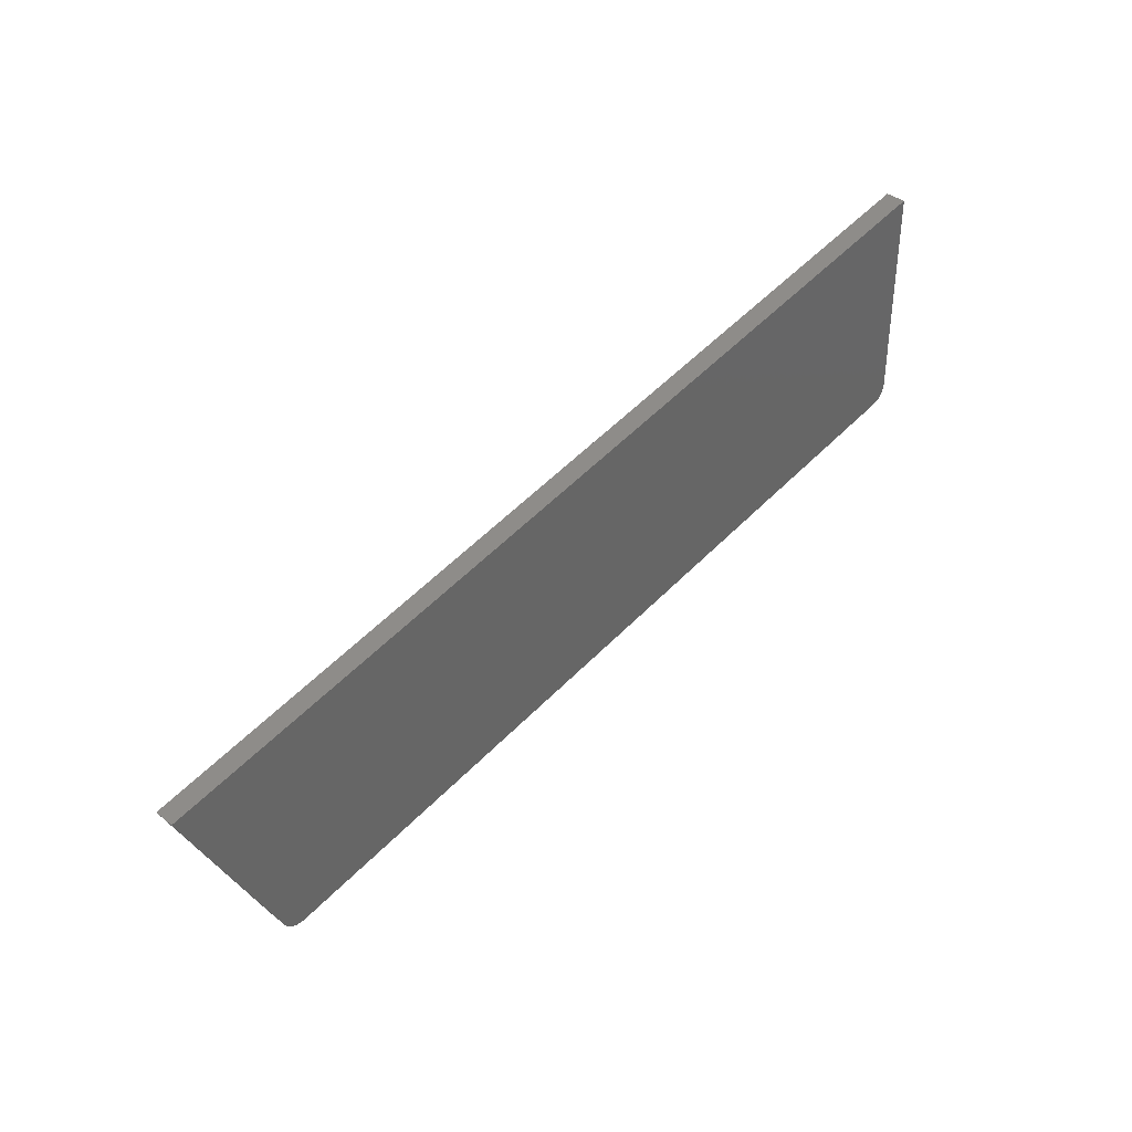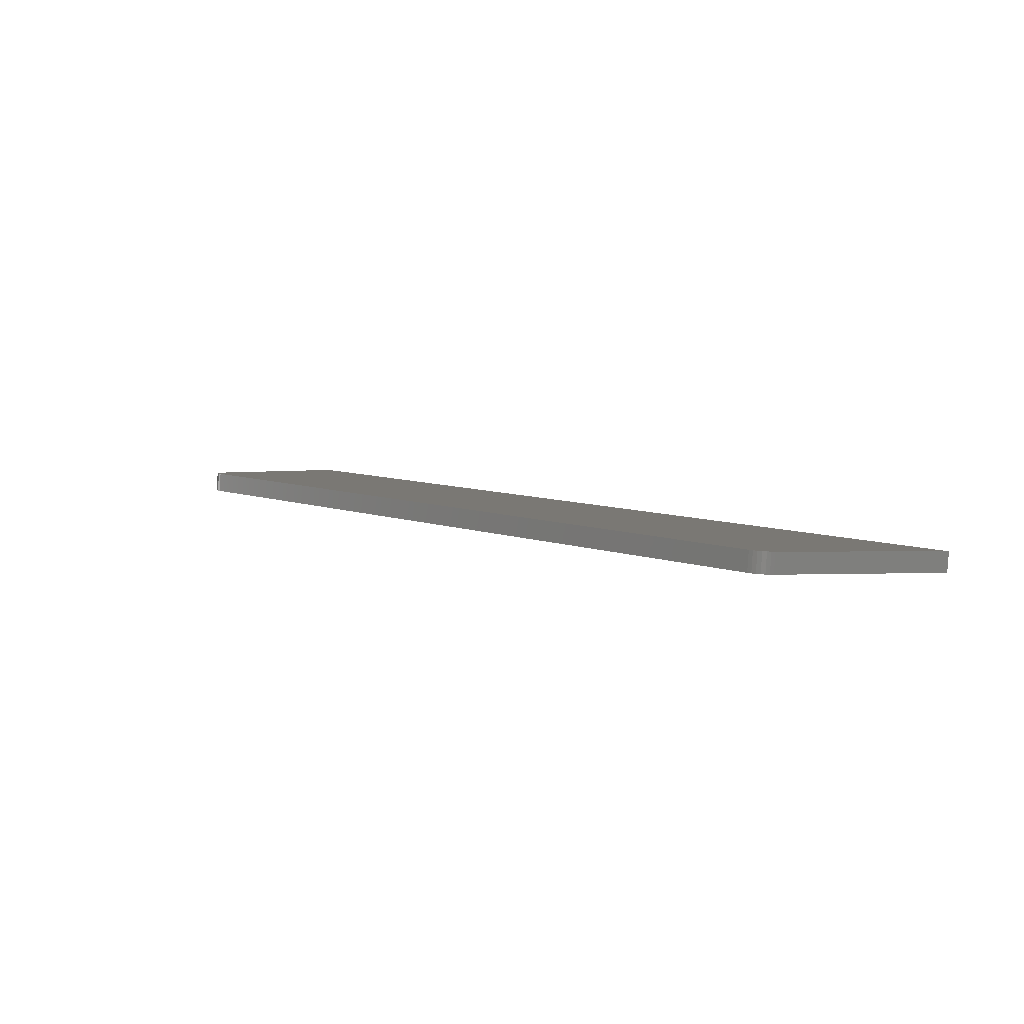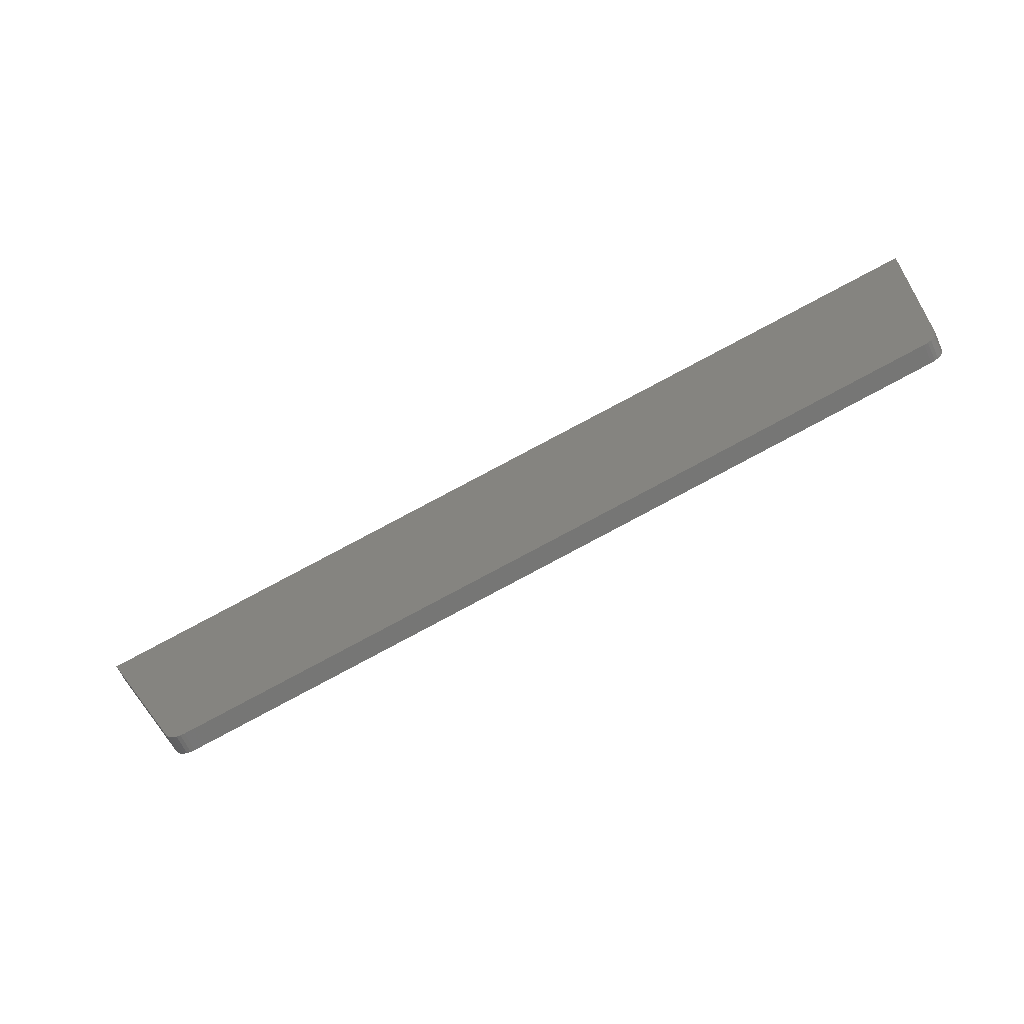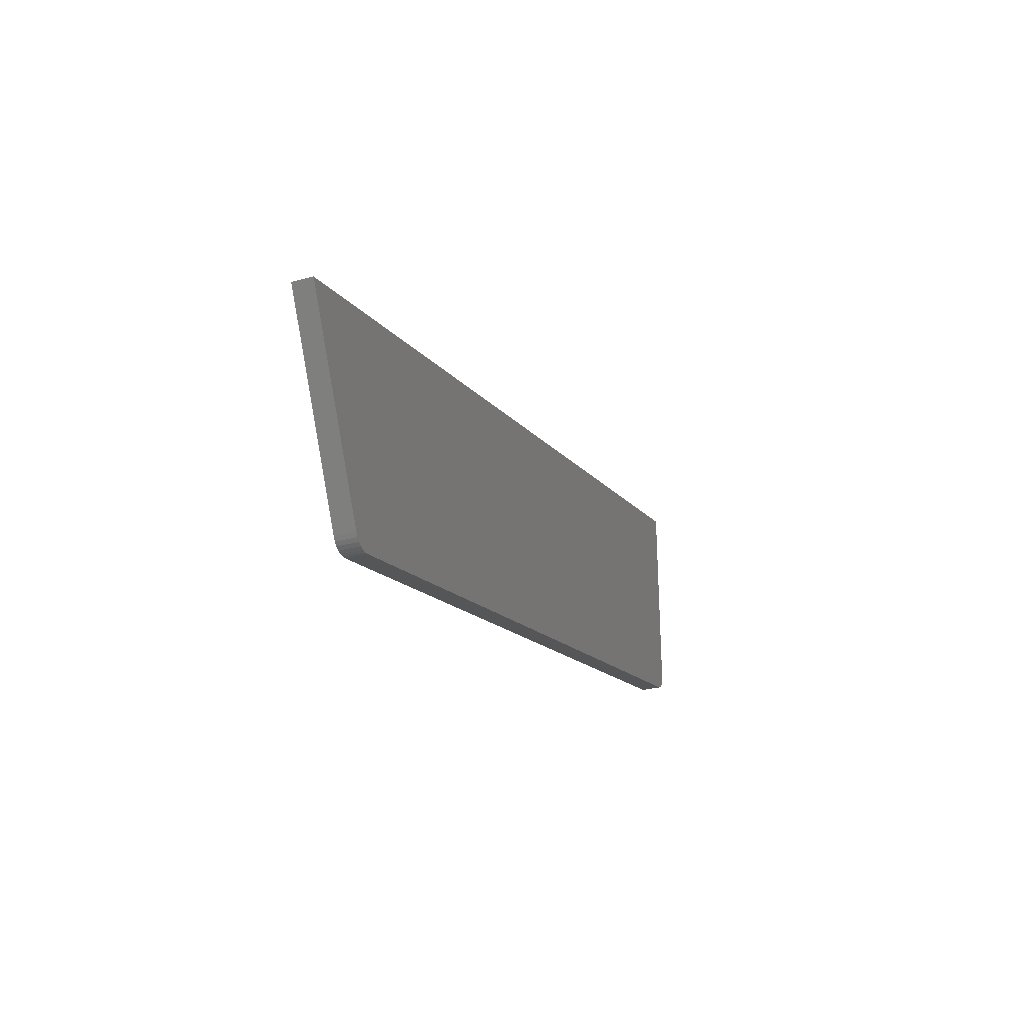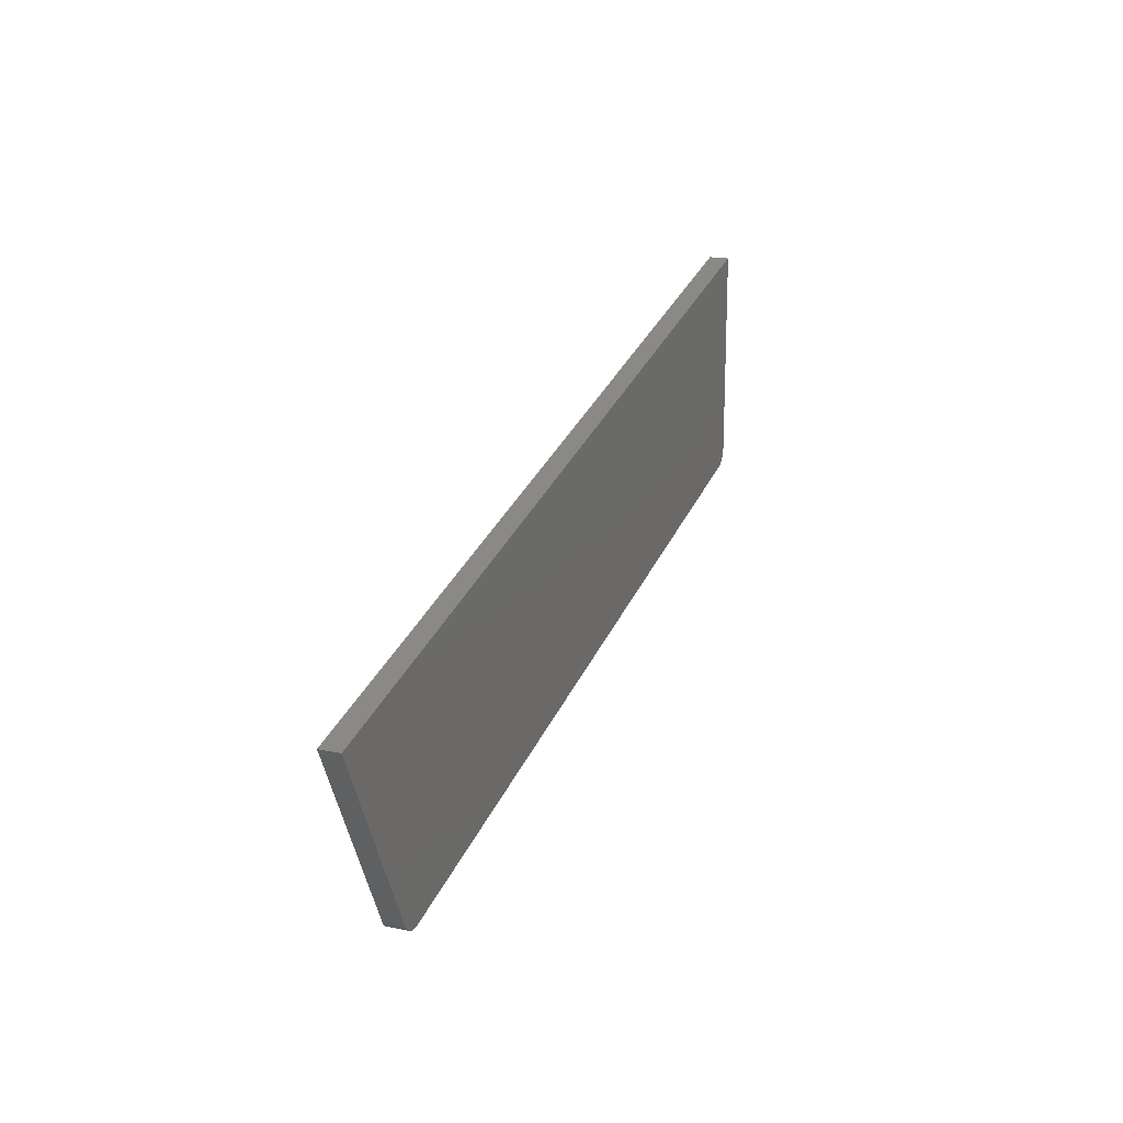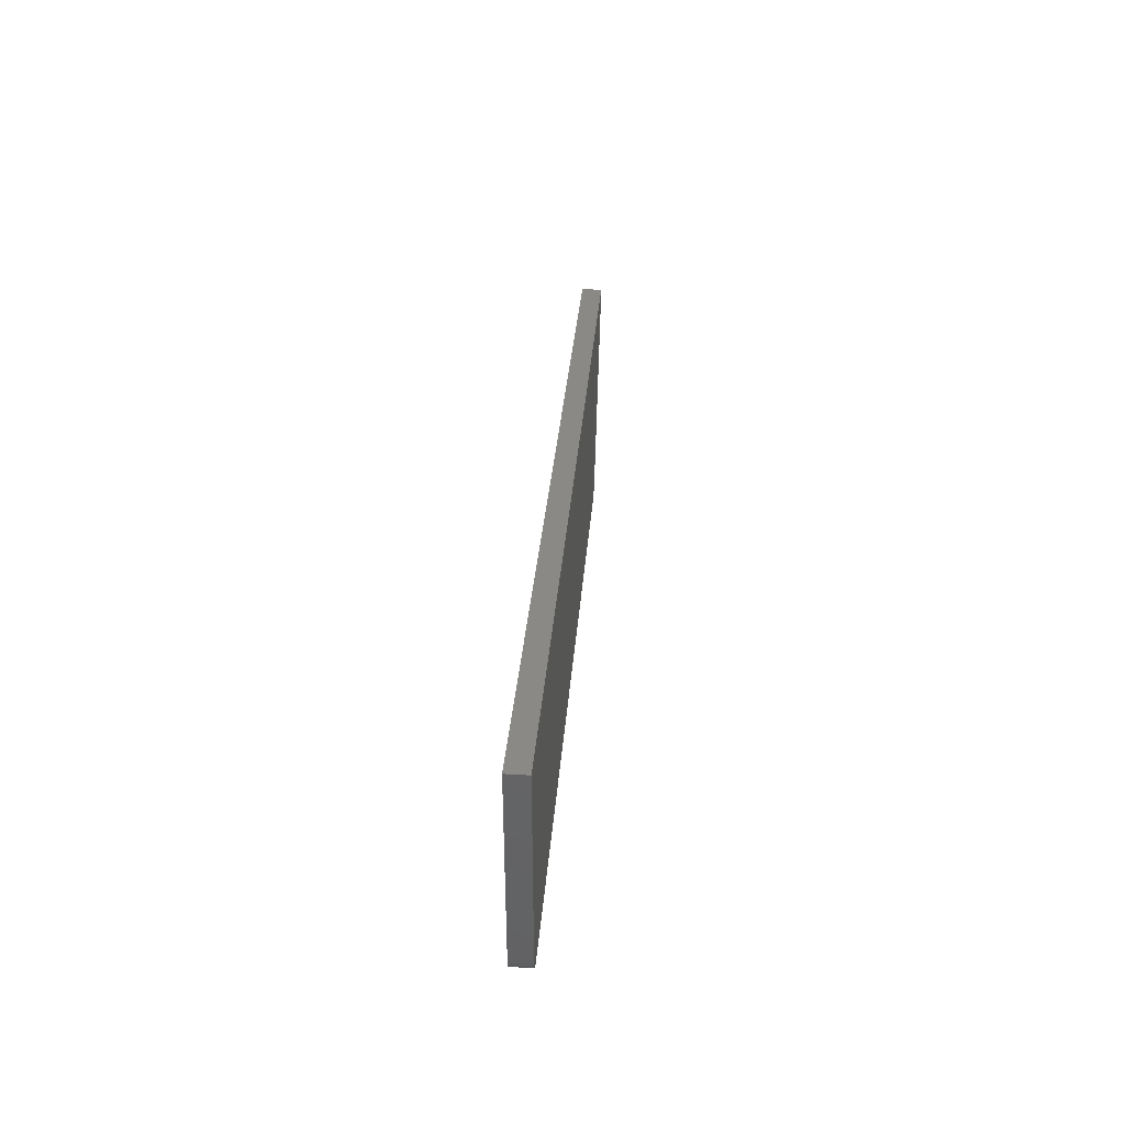
<metadata>
{"format":"stl","ext":"stl","renderer":"f3d","projection":"perspective","resolution":1024,"background":"white","views":[{"elev":38.0,"azim":141.9,"up":"+Z"},{"elev":-1.1,"azim":-121.6,"up":"+Y"},{"elev":-63.0,"azim":-148.8,"up":"+Z"},{"elev":-28.0,"azim":118.9,"up":"+Z"},{"elev":18.4,"azim":118.8,"up":"+Z"},{"elev":41.9,"azim":-79.3,"up":"+Z"}]}
</metadata>
<code>
# stl→obj: 38 verts, 72 faces
v 9460 1028 5341
v 9457 1053 5341
v 8677 936.7 5528
v 8674 961.6 5528
v 8527 944.5 5286
v 9466 1054 5062
v 8530 919.6 5286
v 9469 1029 5062
v 8526 919.1 5288
v 8523 943.9 5288
v 8521 918.6 5291
v 8518 943.4 5291
v 8518 918.1 5294
v 8515 943 5294
v 8515 917.8 5299
v 8512 942.7 5299
v 8513 917.6 5303
v 8510 942.5 5303
v 8513 917.6 5308
v 8510 942.4 5308
v 8662 935 5531
v 8513 917.6 5567
v 9494 1032 5074
v 9609 1046 5305
v 9474 1030 5062
v 9479 1030 5062
v 9484 1031 5064
v 9488 1032 5067
v 9492 1032 5070
v 8510 942.4 5567
v 8659 959.8 5531
v 9491 1057 5074
v 9606 1071 5305
v 9489 1057 5070
v 9485 1056 5067
v 9481 1056 5064
v 9476 1055 5062
v 9471 1055 5062
f 1 2 3
f 3 2 4
f 5 6 7
f 7 6 8
f 7 9 5
f 5 9 10
f 10 9 11
f 12 11 13
f 14 13 15
f 16 15 17
f 18 17 19
f 20 18 19
f 18 16 17
f 16 14 15
f 14 12 13
f 12 10 11
f 17 15 19
f 19 15 13
f 11 19 13
f 11 9 19
f 19 9 7
f 21 7 3
f 21 19 7
f 21 22 19
f 7 8 3
f 3 8 1
f 1 8 23
f 24 1 23
f 25 26 8
f 8 26 27
f 28 8 27
f 28 29 8
f 8 29 23
f 30 31 20
f 20 31 5
f 10 20 5
f 10 12 20
f 20 12 14
f 16 20 14
f 16 18 20
f 31 4 5
f 5 4 6
f 6 4 2
f 32 2 33
f 32 6 2
f 32 34 6
f 6 34 35
f 36 6 35
f 36 37 6
f 6 37 38
f 6 38 8
f 8 38 25
f 25 38 37
f 26 37 36
f 27 36 35
f 28 35 34
f 29 34 32
f 23 29 32
f 29 28 34
f 28 27 35
f 27 26 36
f 26 25 37
f 22 30 19
f 19 30 20
f 30 22 31
f 31 22 21
f 31 21 4
f 4 21 3
f 2 1 33
f 33 1 24
f 32 33 23
f 23 33 24

</code>
